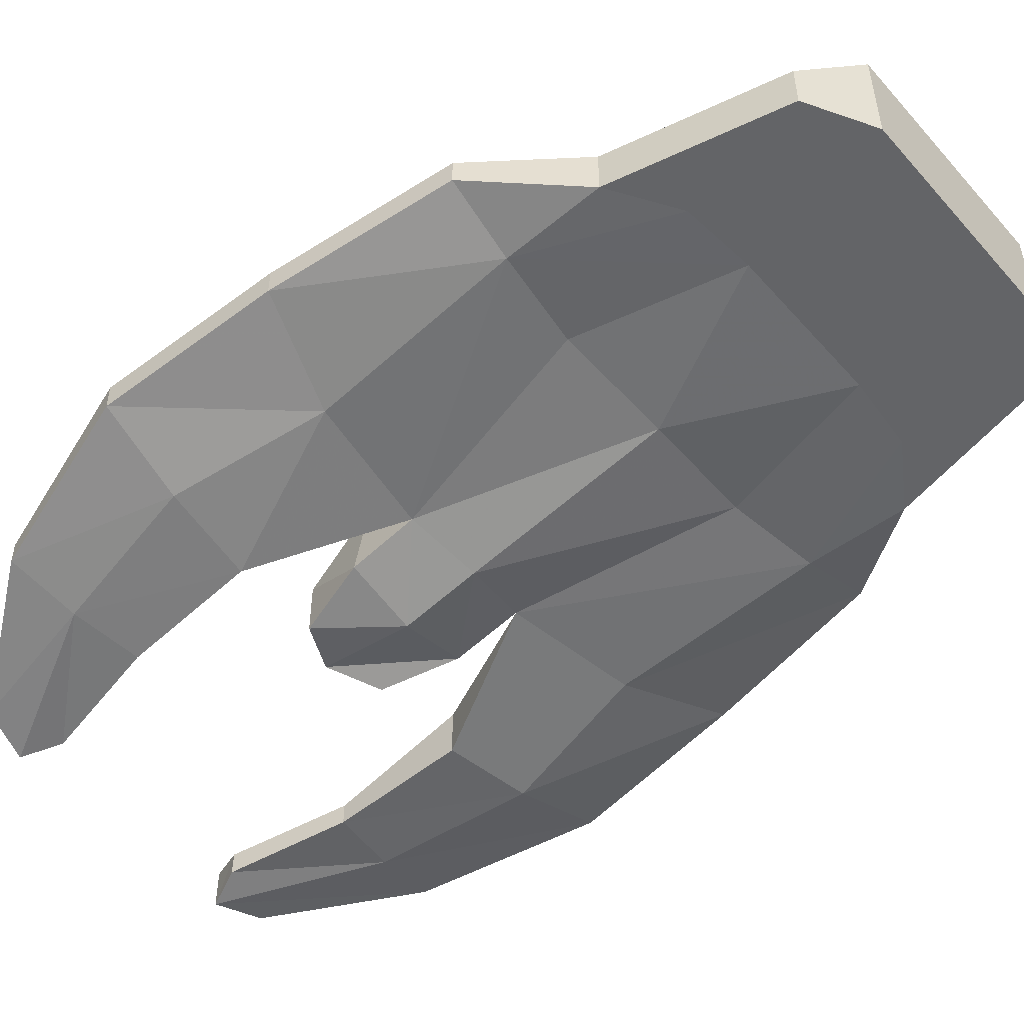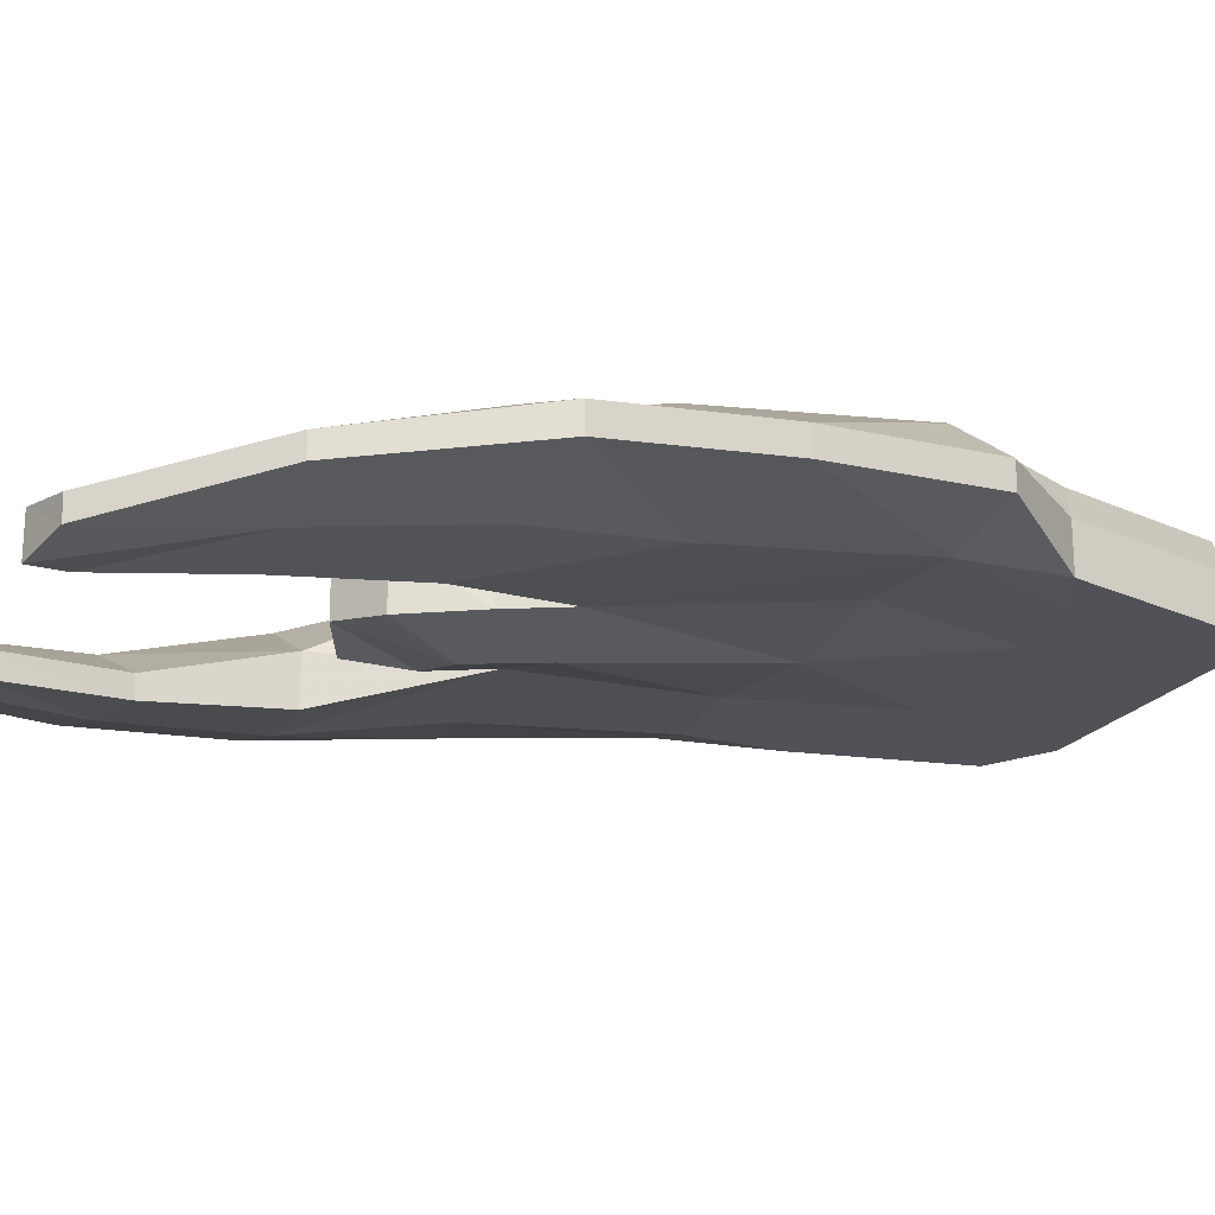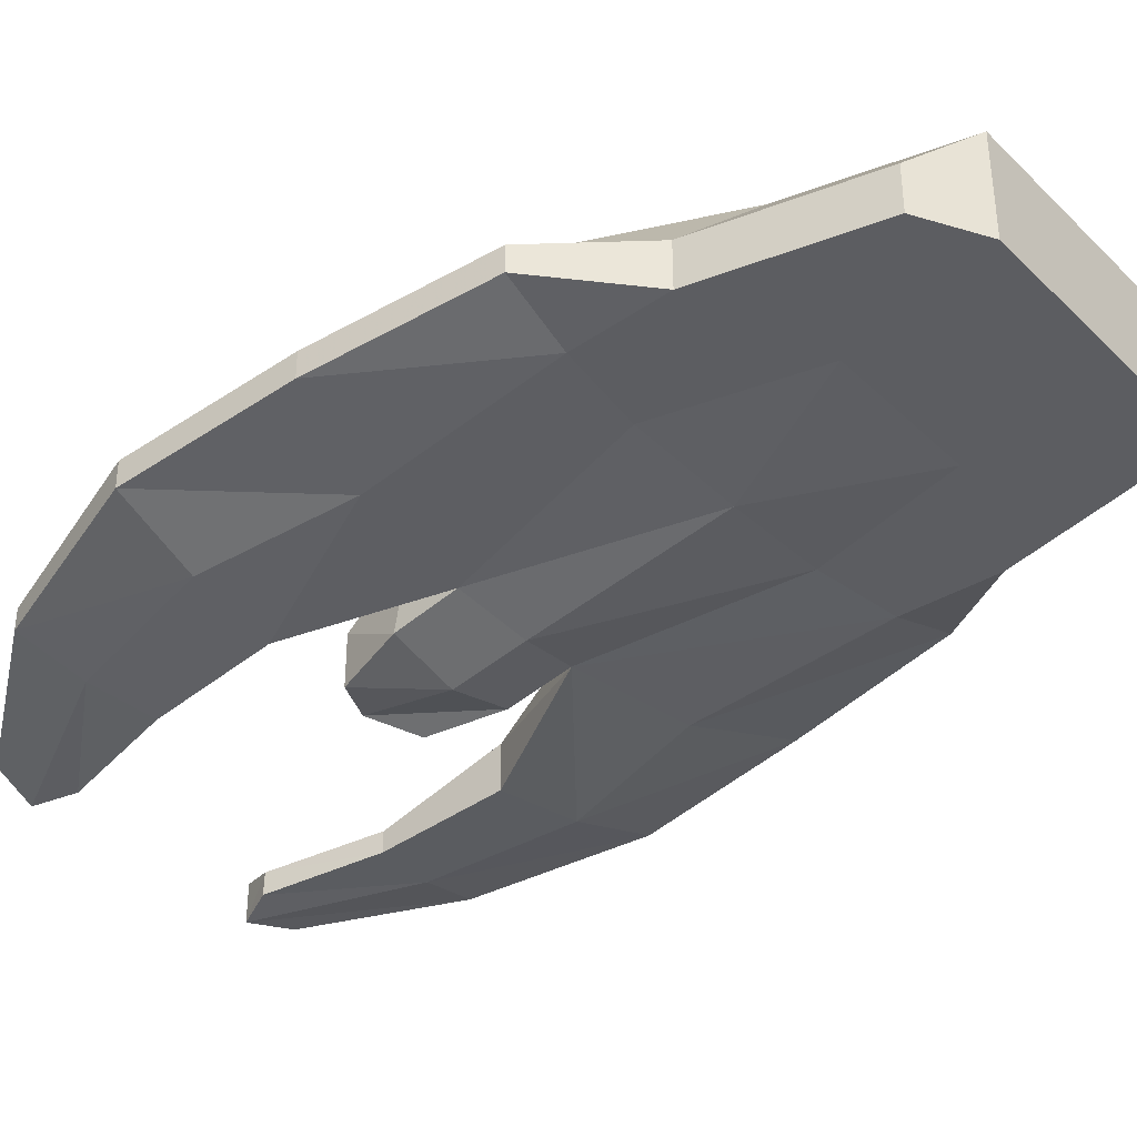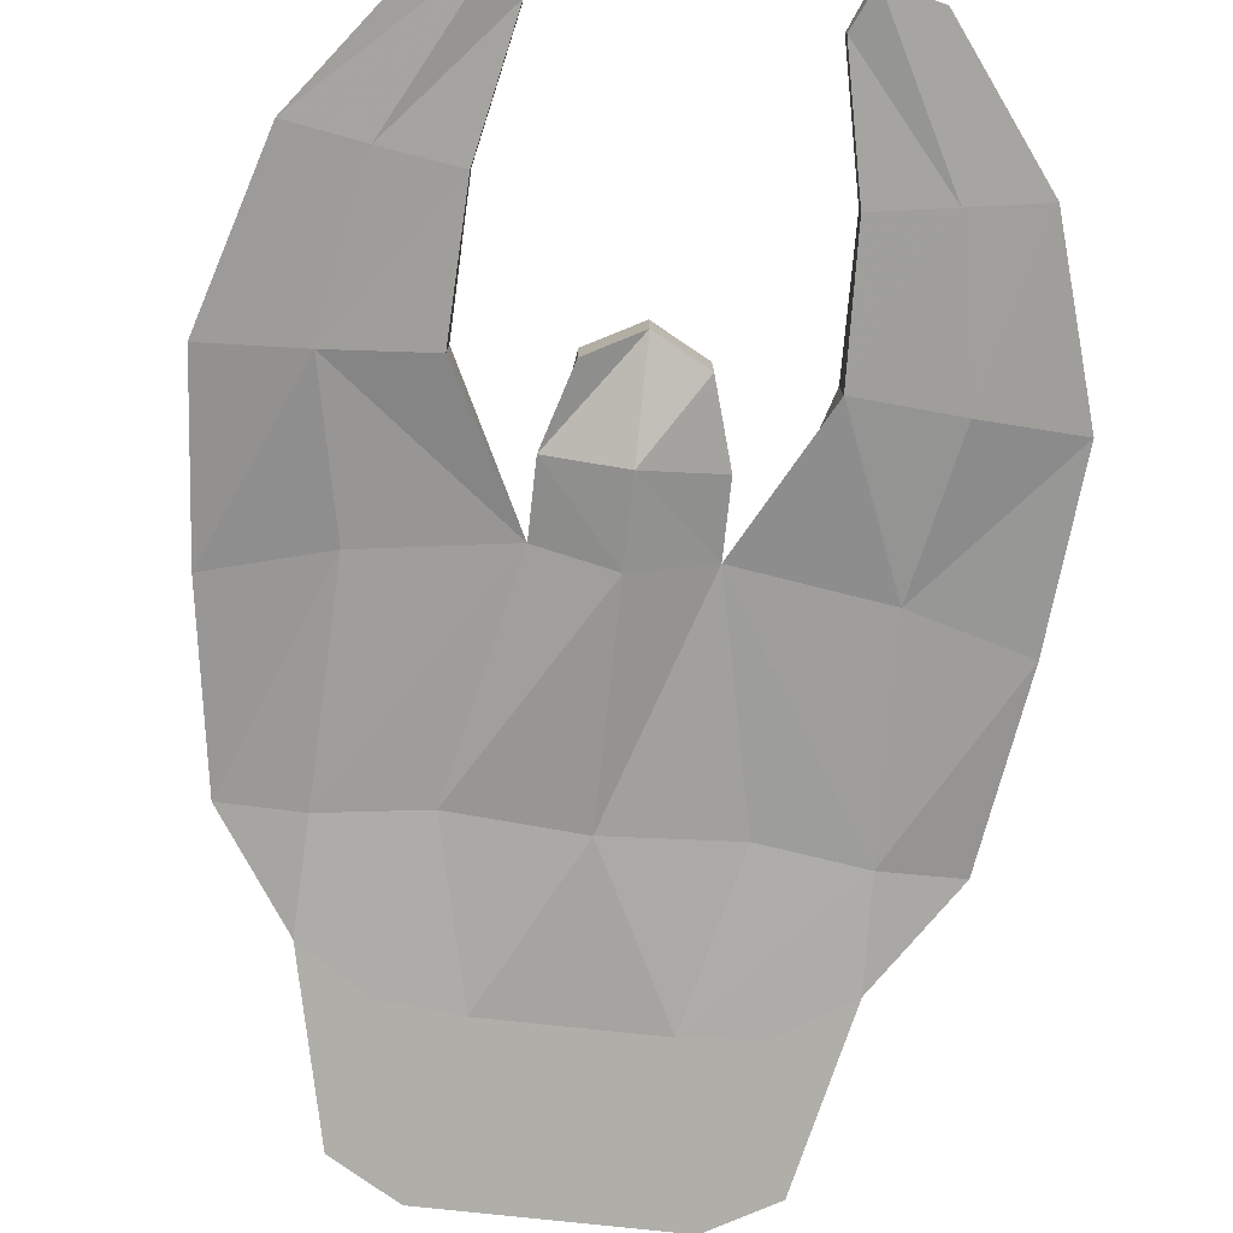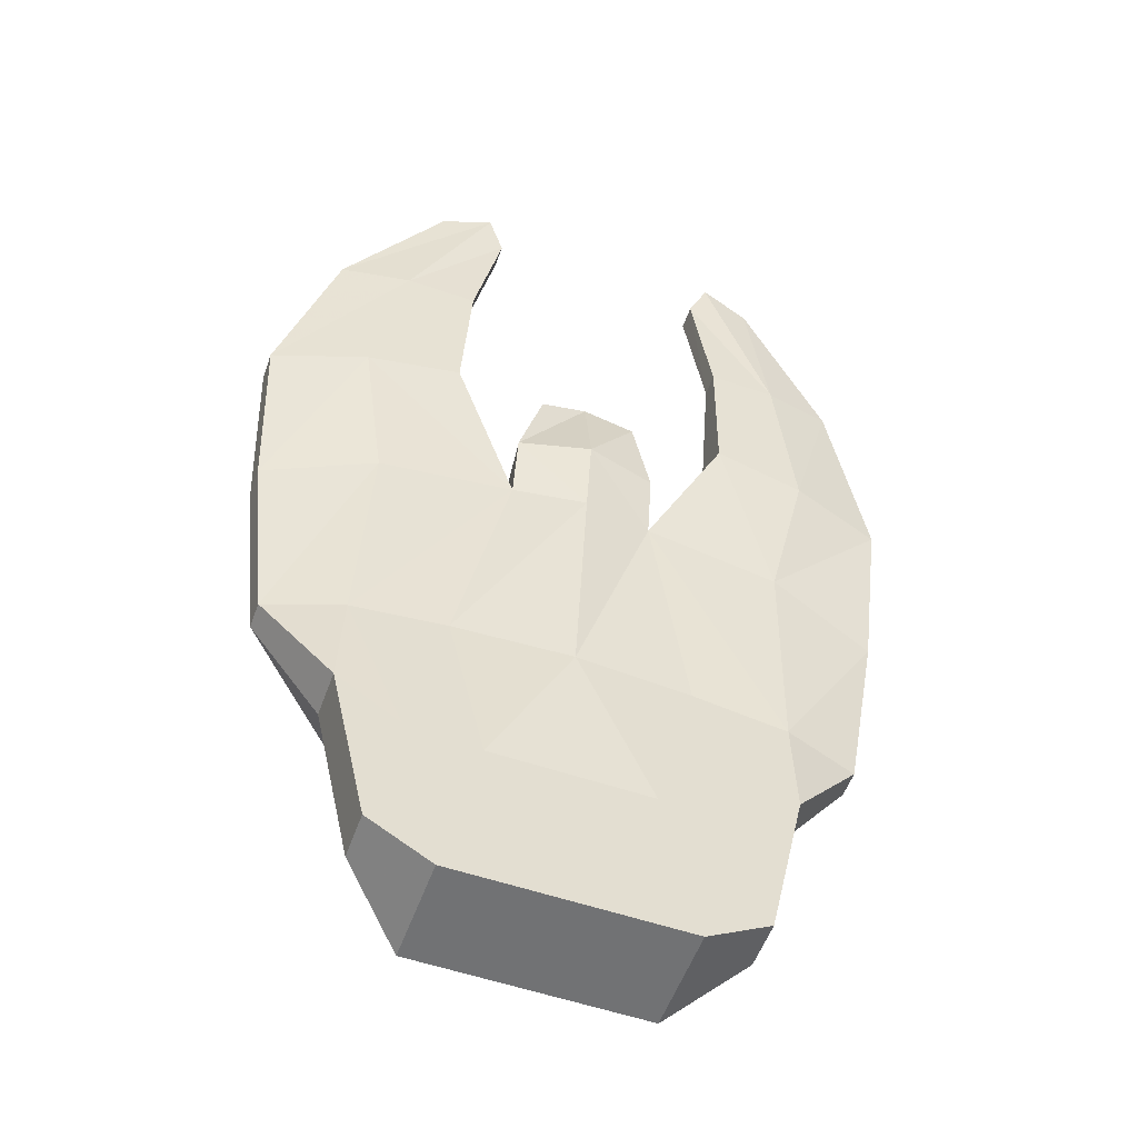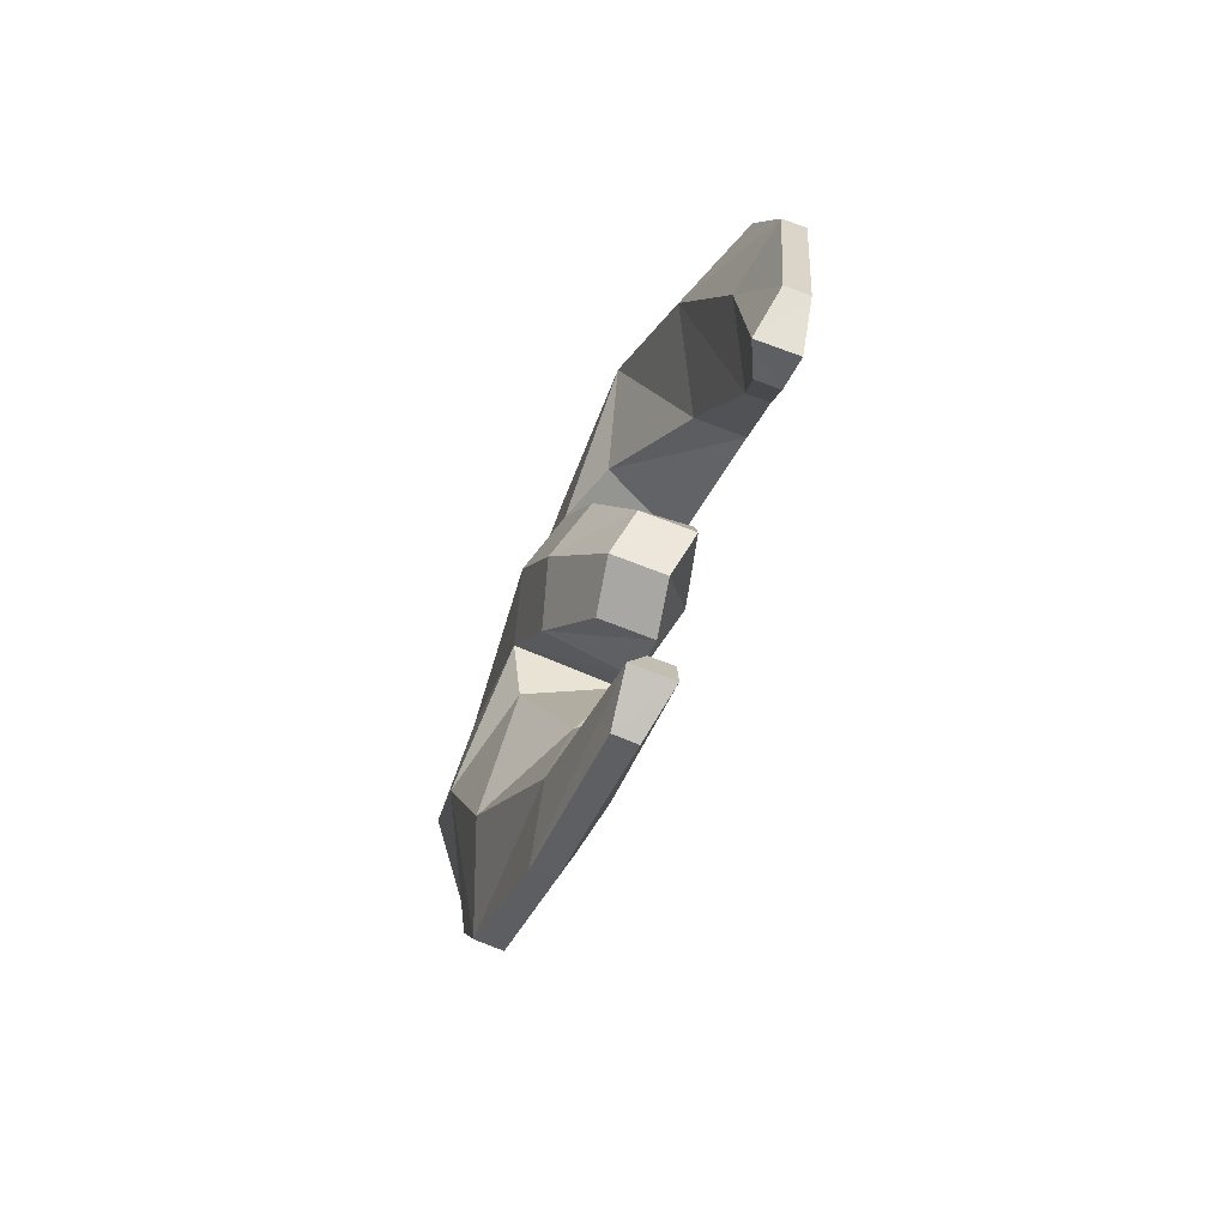
<metadata>
{"format":"obj","ext":"obj","renderer":"f3d","projection":"perspective","resolution":1024,"background":"white","views":[{"elev":-51.2,"azim":129.9,"up":"+Y"},{"elev":-21.6,"azim":64.2,"up":"+Y"},{"elev":-36.4,"azim":129.3,"up":"+Y"},{"elev":-77.5,"azim":-6.1,"up":"+Y"},{"elev":-55.4,"azim":-19.8,"up":"+Z"},{"elev":77.6,"azim":-69.2,"up":"+Z"}]}
</metadata>
<code>
v 0.09792 -0.06686 0.2309
v 0.09792 -0.03389 0.2309
v 0.15 -0.02612 -0.09022
v 0.2178 -0.02555 0.0995
v 0.2269 -0.0237 0.2196
v 0.2269 -0.04221 0.2196
v 0.15 0.006742 -0.09022
v 0.2178 -0.007047 0.0995
v 0.07521 0.01057 0.1404
v 0.106 -0.02612 -0.1184
v 0.1423 -0.04322 0.1233
v 0.106 0.04659 -0.1184
v 0.07937 -0.02612 -0.2325
v 0.04367 0.02762 0.1142
v 0.04917 -0.04496 0.1367
v 0.05498 0.04659 -0.123
v 0.05498 -0.02612 -0.123
v 0.09436 -0.07708 0.3214
v 0.1907 -0.06207 0.3351
v 0.09436 -0.06209 0.3214
v 0.1907 -0.04702 0.3351
v 0.07678 -0.08425 0.4044
v 0.07694 -0.06831 0.4042
v 0.1231 -0.06633 0.4228
v 0.1233 -0.08206 0.4224
v 0.03374 -0.02345 0.2347
v 0.03374 -0.06051 0.2347
v 0.1998 0.006657 -0.02434
v 0.1998 -0.01185 -0.02434
v 0.04441 0.04659 -0.2325
v 0.04441 -0.02612 -0.2325
v 0.08169 0.04659 -0.01179
v 0.08169 -0.02704 -0.01179
v 0.07937 0.04659 -0.2325
v 0.1423 0.02975 0.1233
v 0.08857 -0.08922 0.4301
v 0.08857 -0.06176 0.4301
v 0.1234 0.006742 -0.2076
v 0.1234 -0.02612 -0.2076
v 0.1425 -0.03682 0.3283
v 0.1425 -0.07362 0.3283
v 0.1475 0.04659 -0.02059
v 0.1475 -0.02704 -0.02059
v 0.1624 -0.000514 0.2253
v 0.1624 -0.06028 0.2253
v 0.04886 -0.0542 0.1839
v 0.0417 0.007964 0.1808
v -0.09792 -0.06686 0.2309
v -0.09792 -0.03389 0.2309
v -0.15 -0.02612 -0.09022
v -0.2178 -0.02555 0.0995
v -0.2269 -0.0237 0.2196
v -0.2269 -0.04221 0.2196
v -0.15 0.006742 -0.09022
v -0.2178 -0.007047 0.0995
v 0 0.04659 -0.123
v 0 -0.02612 -0.123
v 0 0.03849 0.129
v 0 -0.0569 0.129
v -0.07521 0.01057 0.1404
v -0.106 -0.02612 -0.1184
v -0.1423 -0.04322 0.1233
v -0.106 0.04659 -0.1184
v -0.07937 -0.02612 -0.2325
v -0.04367 0.02762 0.1142
v -0.04917 -0.04496 0.1367
v -0.05498 0.04659 -0.123
v -0.05498 -0.02612 -0.123
v -0.09436 -0.07708 0.3214
v -0.1907 -0.06207 0.3351
v -0.09436 -0.06209 0.3214
v -0.1907 -0.04702 0.3351
v -0.07678 -0.08425 0.4044
v -0.07694 -0.06831 0.4042
v -0.1231 -0.06633 0.4228
v -0.1233 -0.08206 0.4224
v -0.03374 -0.02345 0.2347
v -0.03374 -0.06051 0.2347
v -0.1998 0.006657 -0.02434
v -0.1998 -0.01185 -0.02434
v 0 -0.03356 -0.01527
v 0 0.04659 -0.01527
v -0.04441 0.04659 -0.2325
v -0.04441 -0.02612 -0.2325
v -0.08169 0.04659 -0.01179
v -0.08169 -0.02704 -0.01179
v -0.07937 0.04659 -0.2325
v -0.1423 0.02975 0.1233
v -0.08857 -0.08922 0.4301
v -0.08857 -0.06176 0.4301
v 0 -0.01818 0.252
v 0 -0.05521 0.252
v 0 -0.02612 -0.2325
v 0 0.04659 -0.2325
v -0.1234 0.006742 -0.2076
v -0.1234 -0.02612 -0.2076
v -0.1425 -0.03682 0.3283
v -0.1425 -0.07362 0.3283
v -0.1475 0.04659 -0.02059
v -0.1475 -0.02704 -0.02059
v -0.1624 -0.000514 0.2253
v -0.1624 -0.06028 0.2253
v -0.04886 -0.0542 0.1839
v 0 0.01985 0.1888
v -0.0417 0.007964 0.1808
v 0 -0.06663 0.1831
f 37 23 22
f 16 12 34
f 28 8 29
f 4 8 5
f 9 14 15
f 106 46 27
f 20 18 22
f 32 16 56
f 7 3 39
f 19 21 24
f 35 9 2
f 41 19 25
f 14 32 82
f 40 20 37
f 59 15 106
f 7 28 29
f 6 5 21
f 2 1 18
f 17 57 31
f 44 2 20
f 45 6 19
f 94 30 31
f 56 16 30
f 59 81 15
f 33 17 43
f 81 57 17
f 47 104 26
f 26 91 92
f 24 37 25
f 8 35 44
f 46 47 26
f 18 41 22
f 1 45 41
f 21 40 24
f 8 28 42
f 5 44 21
f 34 38 13
f 43 10 3
f 11 43 4
f 30 34 13
f 10 17 13
f 15 33 43
f 35 42 32
f 42 12 16
f 28 7 42
f 12 7 38
f 11 4 6
f 3 10 39
f 15 1 9
f 45 1 11
f 14 9 35
f 32 14 35
f 14 58 47
f 15 14 47
f 29 43 3
f 90 89 74
f 67 83 87
f 79 80 51
f 51 53 55
f 60 66 65
f 106 92 103
f 71 74 69
f 85 82 67
f 54 95 50
f 70 76 72
f 88 101 60
f 98 89 70
f 65 58 85
f 97 90 74
f 59 106 103
f 54 50 79
f 53 70 52
f 49 71 48
f 68 84 57
f 101 97 49
f 102 98 53
f 94 93 84
f 56 94 83
f 59 66 86
f 86 100 61
f 81 86 68
f 105 77 91
f 77 78 91
f 75 76 89
f 55 52 88
f 103 78 105
f 69 73 98
f 48 69 102
f 72 75 90
f 55 88 79
f 52 72 97
f 87 64 96
f 100 50 61
f 62 51 80
f 83 84 64
f 61 64 84
f 66 62 100
f 88 85 99
f 99 85 67
f 79 99 63
f 63 87 54
f 62 102 51
f 50 96 64
f 49 48 66
f 66 48 102
f 65 88 60
f 85 88 65
f 65 105 104
f 66 103 65
f 80 50 100
f 36 37 22
f 30 16 34
f 8 4 29
f 6 4 5
f 92 106 27
f 23 20 22
f 82 32 56
f 38 7 39
f 25 19 24
f 44 35 2
f 36 41 25
f 58 14 82
f 20 23 37
f 15 46 106
f 3 7 29
f 19 6 21
f 20 2 18
f 57 93 31
f 40 44 20
f 41 45 19
f 93 94 31
f 94 56 30
f 81 33 15
f 17 10 43
f 33 81 17
f 104 91 26
f 27 26 92
f 37 36 25
f 5 8 44
f 27 46 26
f 41 36 22
f 18 1 41
f 40 37 24
f 35 8 42
f 44 40 21
f 38 39 13
f 43 29 4
f 31 30 13
f 17 31 13
f 11 15 43
f 32 42 16
f 7 12 42
f 34 12 38
f 45 11 6
f 10 13 39
f 1 2 9
f 1 15 11
f 58 104 47
f 46 15 47
f 89 73 74
f 63 67 87
f 55 79 51
f 53 52 55
f 92 78 103
f 74 73 69
f 82 56 67
f 95 96 50
f 76 75 72
f 101 49 60
f 89 76 70
f 58 82 85
f 71 97 74
f 66 59 103
f 50 80 79
f 70 72 52
f 71 69 48
f 84 93 57
f 97 71 49
f 98 70 53
f 83 94 84
f 67 56 83
f 81 59 86
f 68 86 61
f 57 81 68
f 104 105 91
f 78 92 91
f 90 75 89
f 52 101 88
f 78 77 105
f 73 89 98
f 69 98 102
f 97 72 90
f 88 99 79
f 101 52 97
f 95 87 96
f 100 62 80
f 87 83 64
f 68 61 84
f 86 66 100
f 63 99 67
f 54 79 63
f 87 95 54
f 102 53 51
f 61 50 64
f 60 49 66
f 62 66 102
f 58 65 104
f 103 105 65

</code>
